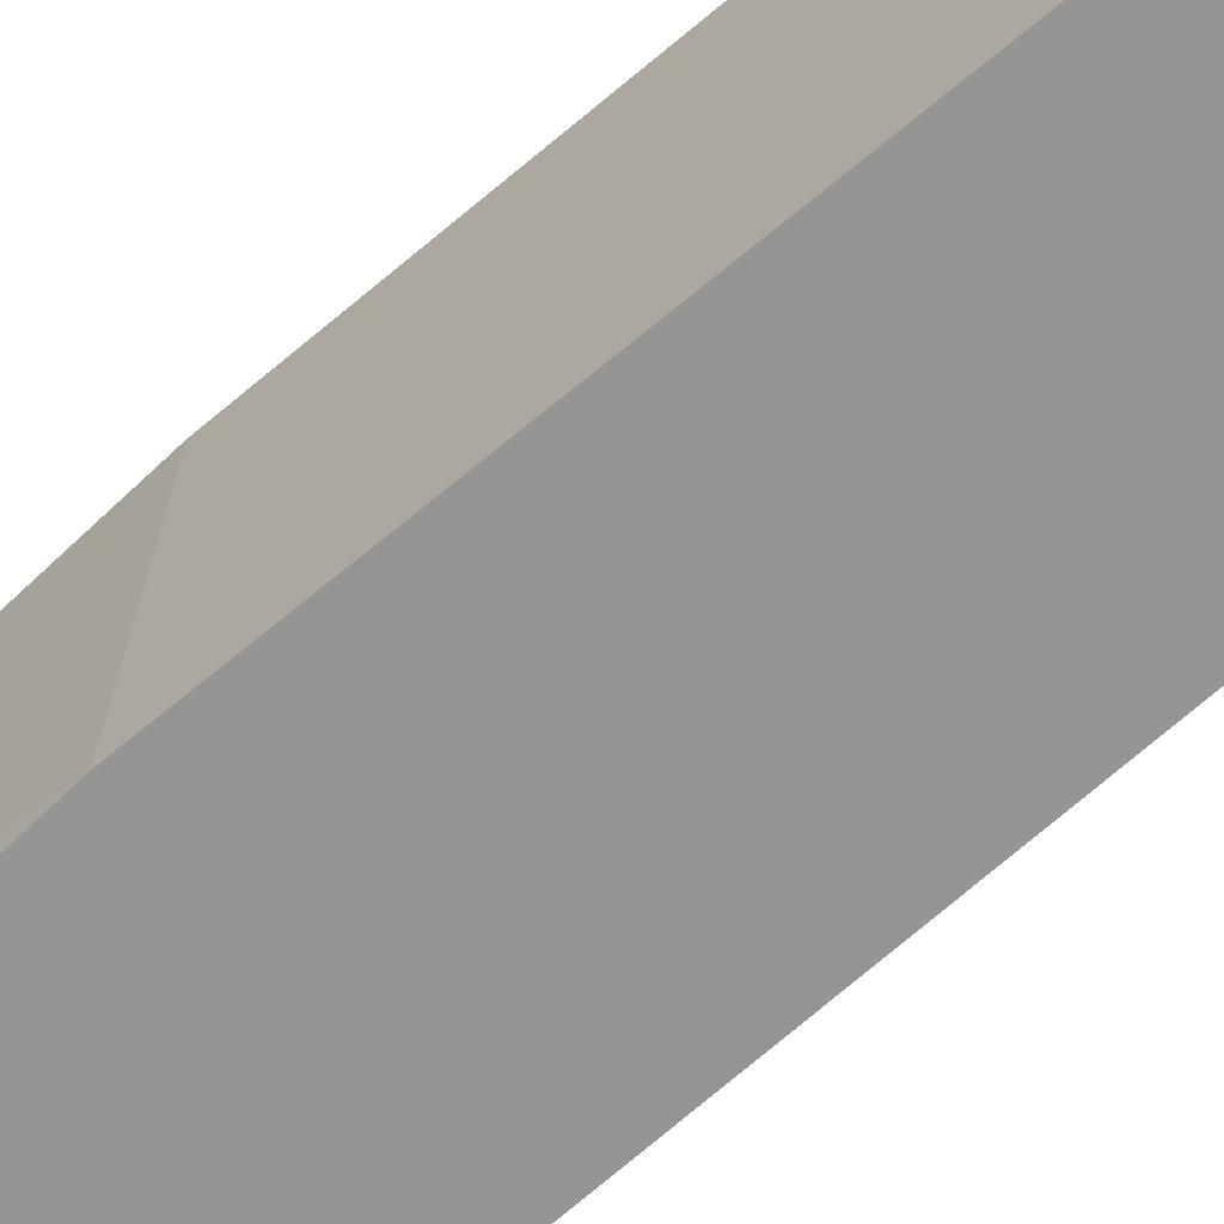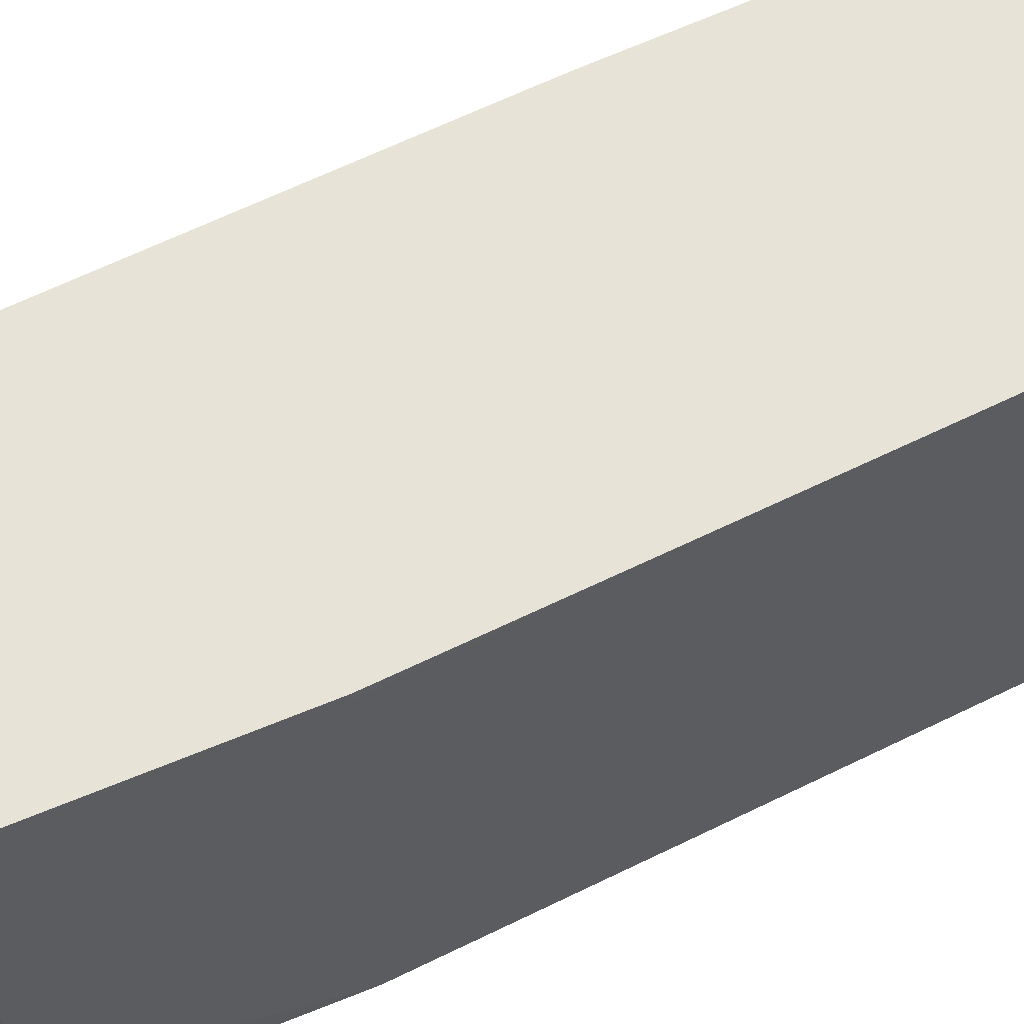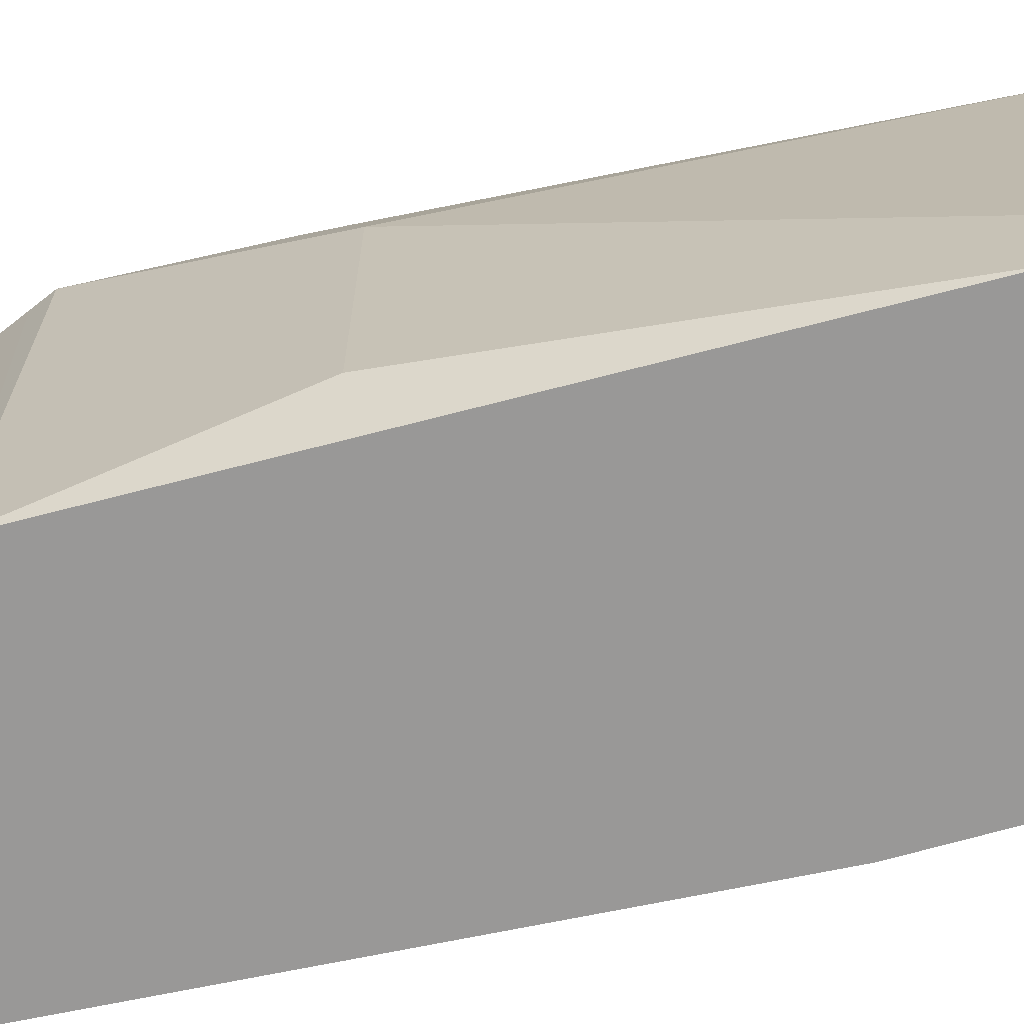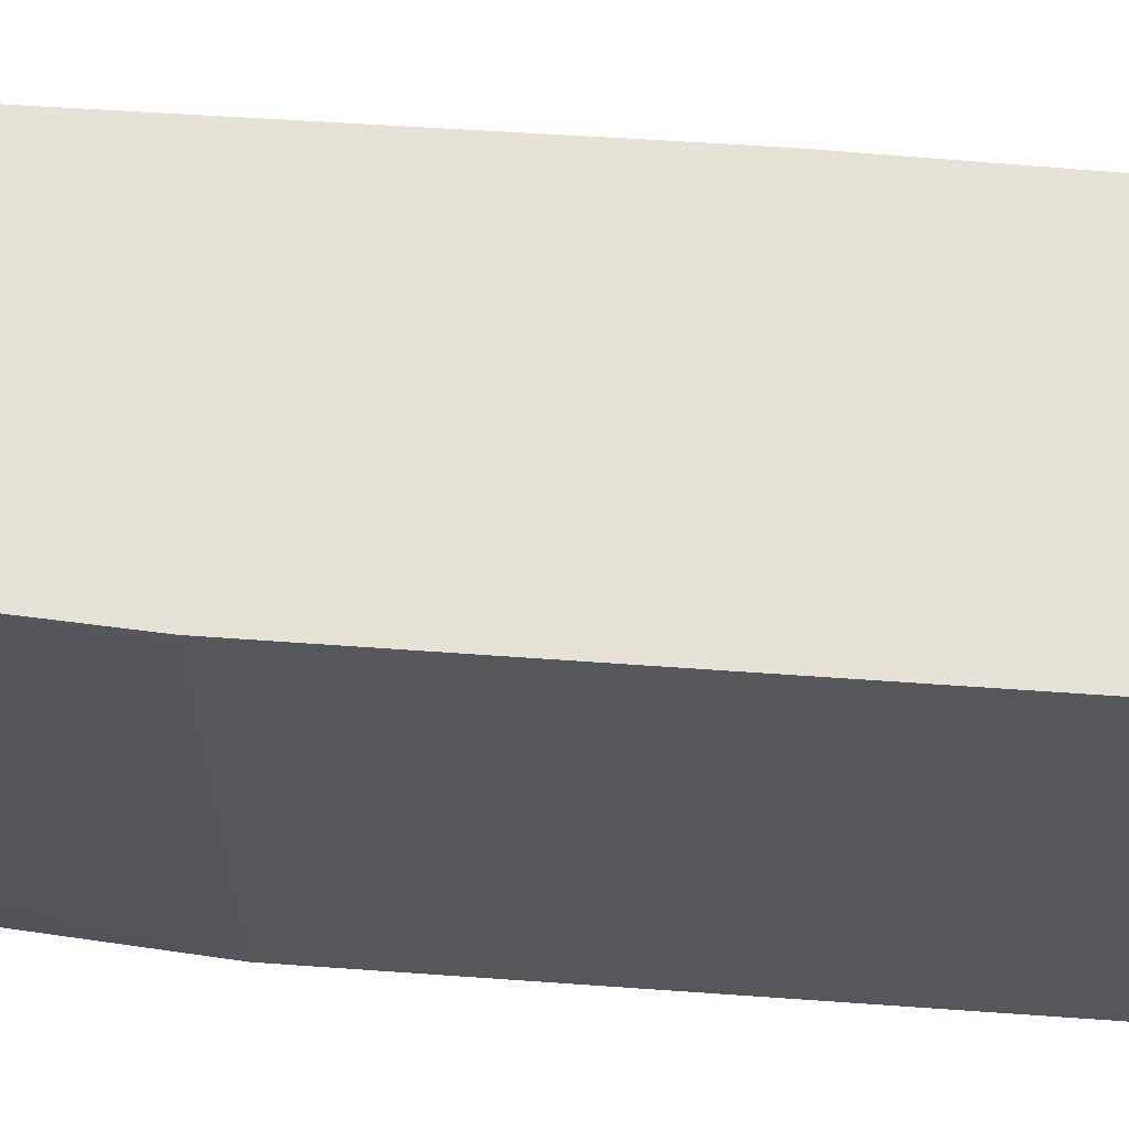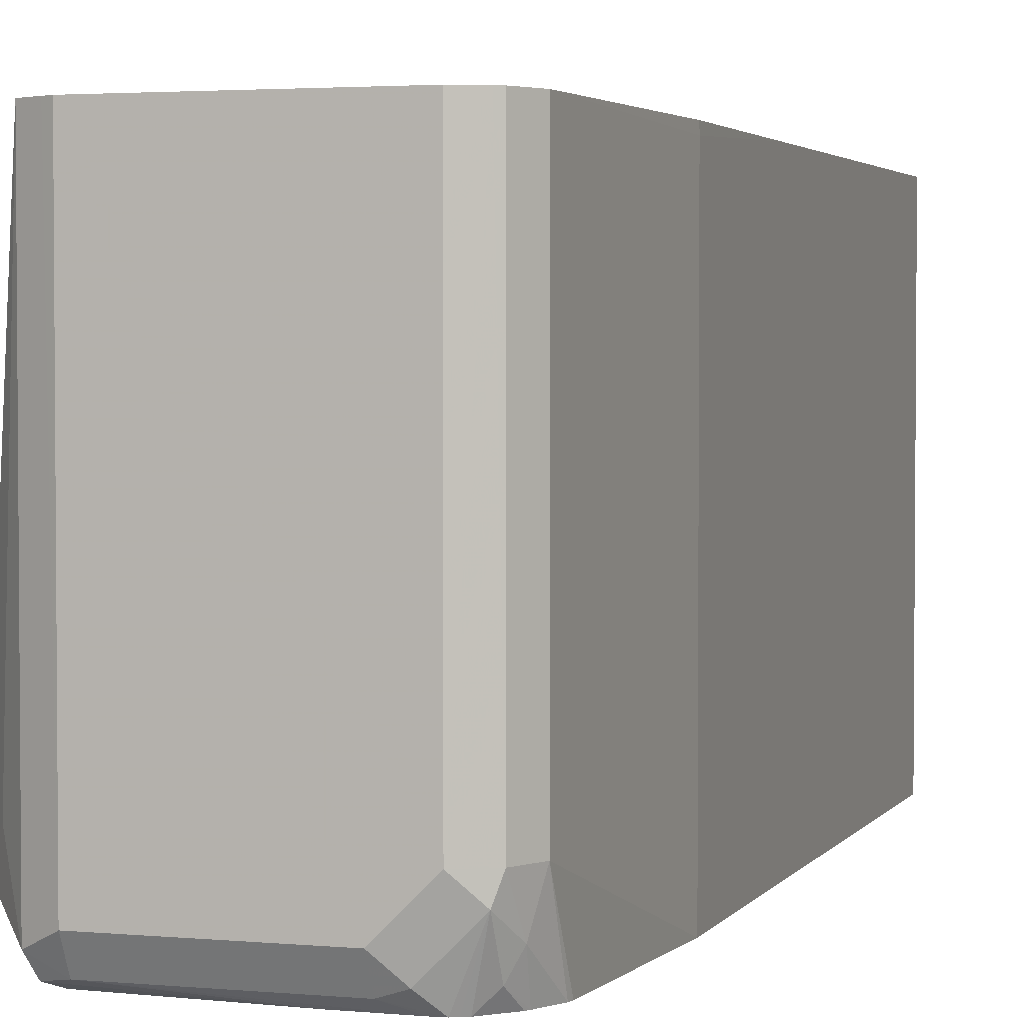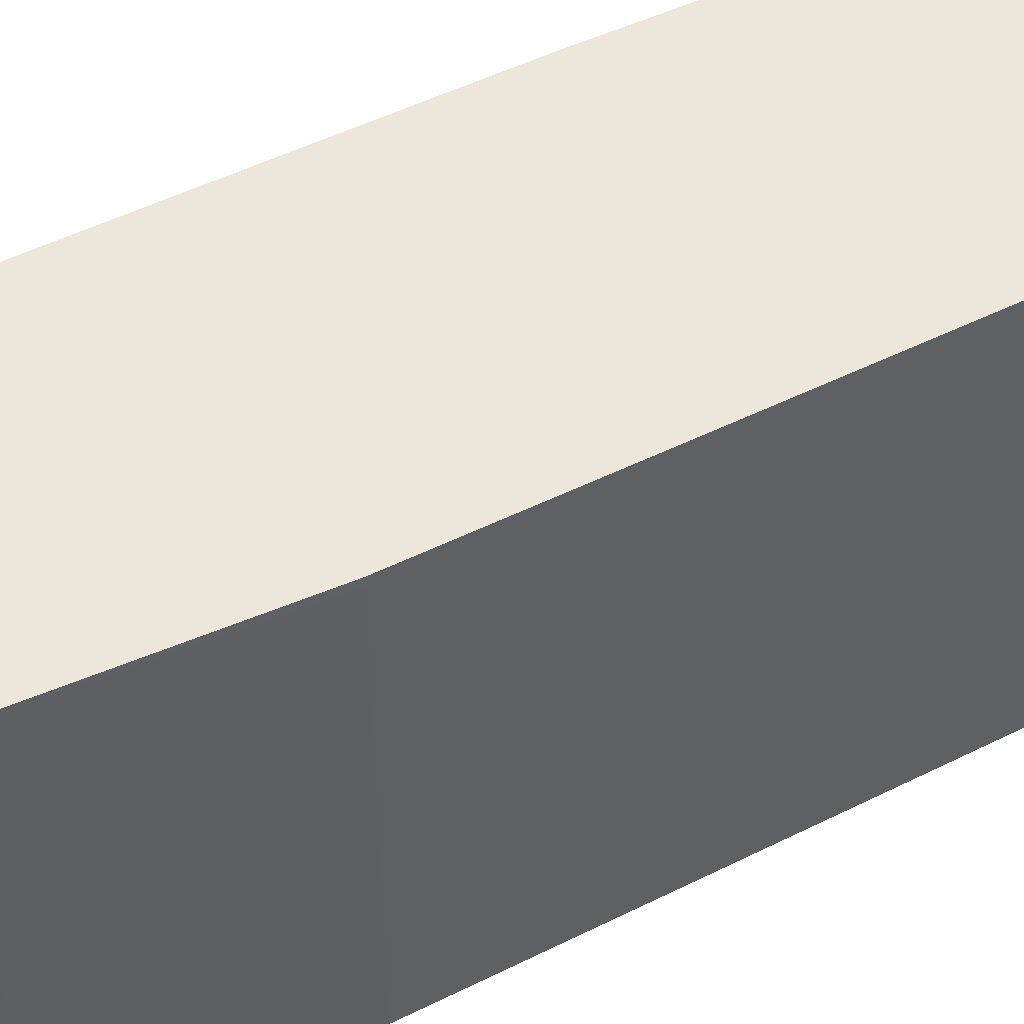
<metadata>
{"format":"obj","ext":"obj","renderer":"f3d","projection":"perspective","resolution":1024,"background":"white","views":[{"elev":-67.6,"azim":129.8,"up":"+Z"},{"elev":62.3,"azim":63.5,"up":"+Z"},{"elev":-68.7,"azim":-78.2,"up":"+Z"},{"elev":63.3,"azim":94.1,"up":"+Z"},{"elev":2.8,"azim":17.9,"up":"+Z"},{"elev":50.6,"azim":61.5,"up":"+Z"}]}
</metadata>
<code>
v -0.2065 -0.2065 -0.3468
v -0.1033 -0.2065 -0.3468
v -0.2108 -0.2044 -0.3468
v -0.2065 -0.2065 -0.5576
v -0.1033 -0.2065 -0.5369
v -0.09232 -0.201 -0.3468
v -0.2203 -0.1996 -0.3468
v -0.2203 -0.1996 -0.5645
v -0.1239 -0.2065 -0.5576
v -0.2065 -0.1996 -0.5713
v -0.09293 -0.2013 -0.5473
v -0.08949 -0.1996 -0.5369
v -0.08949 -0.1996 -0.3468
v -0.225 -0.1901 -0.3468
v -0.2426 -0.1755 -0.5473
v -0.2306 -0.1893 -0.5335
v -0.2427 -0.1471 -0.5757
v -0.2168 -0.1961 -0.5731
v -0.1136 -0.2013 -0.5679
v -0.1239 -0.1996 -0.5713
v -0.1384 -0.1955 -0.5757
v -0.1109 -0.1958 -0.5757
v -0.1058 -0.1955 -0.5757
v -0.1033 -0.1942 -0.5757
v -0.1007 -0.1929 -0.5757
v -0.09293 -0.191 -0.5679
v -0.08777 -0.1884 -0.5576
v -0.08262 -0.1858 -0.5369
v -0.08402 -0.1887 -0.3468
v -0.2271 -0.1858 -0.3468
v -0.2426 0.0516 -0.4027
v -0.2116 -0.1909 -0.5757
v -0.2426 0.0516 -0.5473
v -0.2271 0.1652 -0.5757
v -0.09034 -0.1819 -0.5757
v -0.08928 -0.1801 -0.5757
v -0.08325 -0.168 -0.5757
v -0.08262 -0.1652 -0.5757
v -0.07546 -0.06869 -0.5757
v -0.08262 -0.1858 -0.3468
v -0.2288 0.06192 -0.3468
v -0.2288 0.07833 -0.3468
v -0.2271 0.1652 -0.3468
v -0.2217 0.1761 -0.3468
v -0.2203 0.179 -0.5757
v -0.07546 -0.06869 -0.3511
v -0.07546 0.2478 -0.5757
v -0.07553 -0.06869 -0.3468
v -0.201 0.2174 -0.3468
v -0.2074 0.2048 -0.5757
v -0.07546 0.03097 -0.3468
v -0.1652 0.2478 -0.5757
v -0.07546 0.2478 -0.3468
v -0.1942 0.2312 -0.3468
v -0.1936 0.2323 -0.5757
v -0.1669 0.2469 -0.5757
v -0.168 0.2464 -0.3468
v -0.1652 0.2478 -0.3468
v -0.1927 0.234 -0.3468
v -0.1927 0.234 -0.5757
v -0.1807 0.2401 -0.5757
f 17 21 32
f 17 23 22
f 17 22 21
f 18 32 21
f 27 36 37
f 20 22 23
f 25 35 26
f 26 35 36
f 26 36 27
f 17 24 23
f 19 20 23
f 17 25 24
f 17 55 60
f 17 36 35
f 17 37 36
f 17 38 37
f 17 39 38
f 17 47 39
f 17 52 47
f 17 56 52
f 17 61 56
f 17 60 61
f 27 37 28
f 17 50 55
f 17 45 50
f 17 34 45
f 17 35 25
f 28 37 38
f 34 44 45
f 28 39 46
f 17 33 34
f 57 61 59
f 56 61 57
f 55 59 60
f 54 59 55
f 52 57 58
f 52 56 57
f 49 55 50
f 49 54 55
f 47 58 53
f 47 52 58
f 46 51 48
f 28 38 39
f 44 50 45
f 40 46 48
f 39 51 46
f 59 61 60
f 39 47 53
f 34 43 44
f 31 34 33
f 31 43 34
f 31 42 43
f 31 41 42
f 30 41 31
f 28 40 29
f 28 46 40
f 44 49 50
f 17 31 33
f 39 53 51
f 15 31 17
f 3 7 8
f 2 5 6
f 1 5 2
f 1 9 5
f 1 4 9
f 1 3 4
f 1 7 3
f 1 14 7
f 1 30 14
f 1 41 30
f 1 42 41
f 1 44 43
f 3 8 4
f 1 49 44
f 1 59 54
f 1 57 59
f 1 58 57
f 1 53 58
f 1 51 53
f 1 48 51
f 1 40 48
f 1 29 40
f 1 13 29
f 1 6 13
f 1 2 6
f 17 32 18
f 1 54 49
f 4 8 10
f 1 43 42
f 4 20 9
f 15 30 31
f 4 10 20
f 14 30 15
f 12 29 13
f 12 28 29
f 12 27 28
f 11 27 12
f 11 26 27
f 11 25 26
f 11 23 24
f 11 19 23
f 10 22 20
f 10 21 22
f 10 18 21
f 11 24 25
f 5 19 11
f 9 20 19
f 5 11 12
f 5 12 6
f 6 12 13
f 7 15 16
f 7 14 15
f 8 16 15
f 8 15 17
f 8 17 18
f 8 18 10
f 7 16 8
f 5 9 19

</code>
